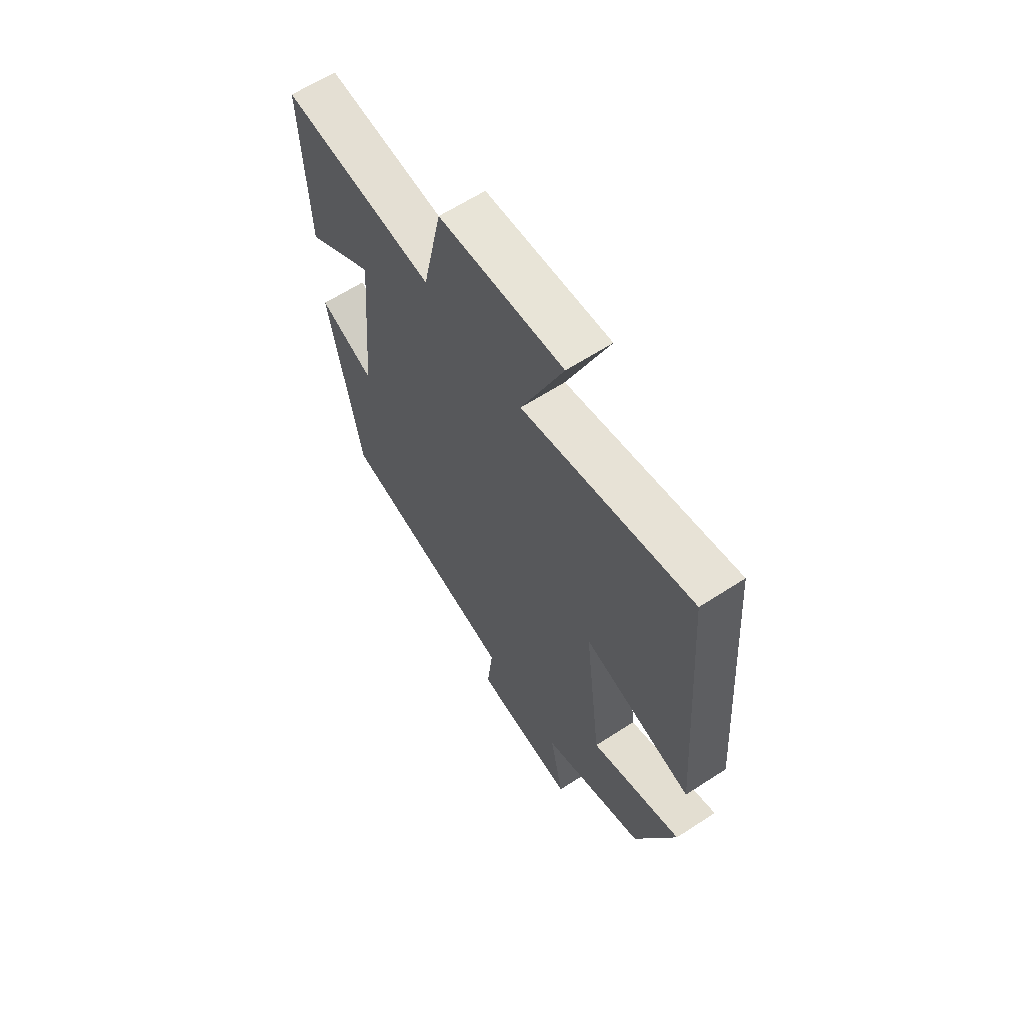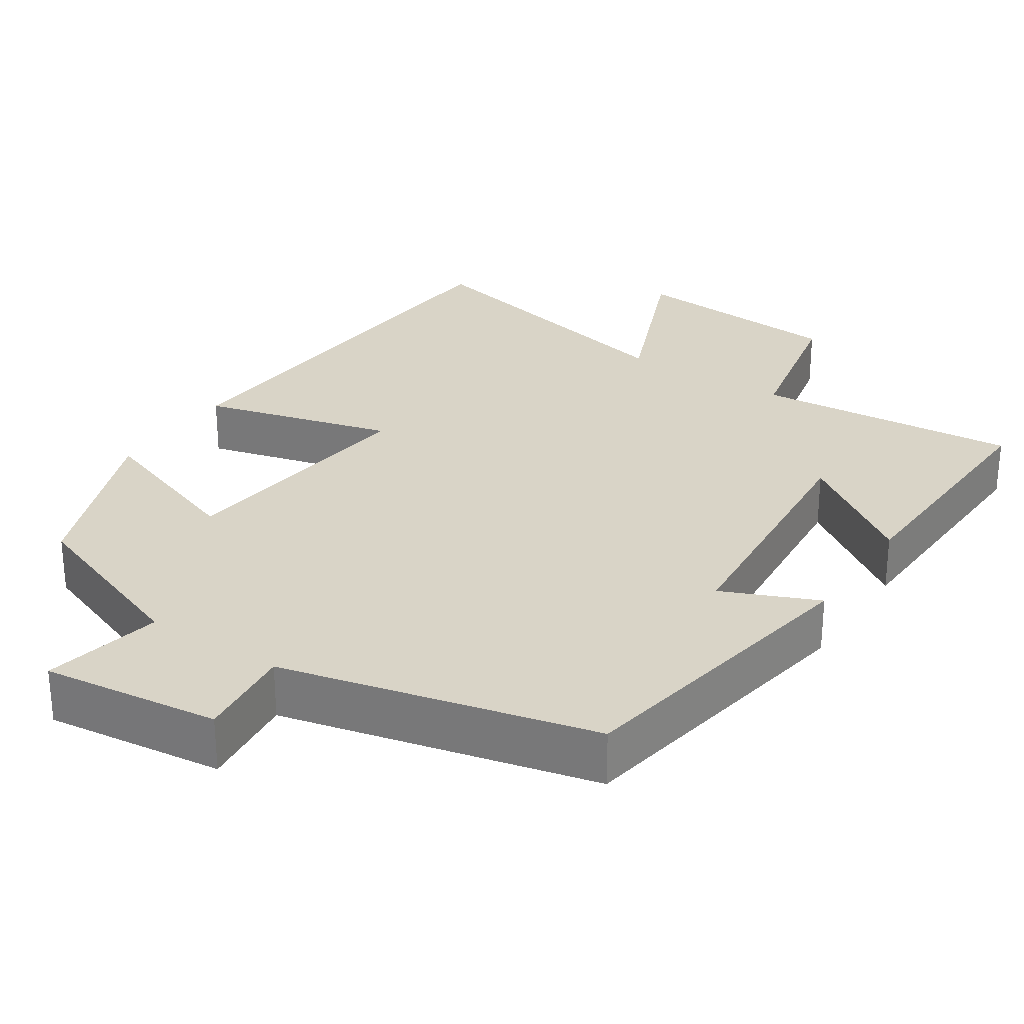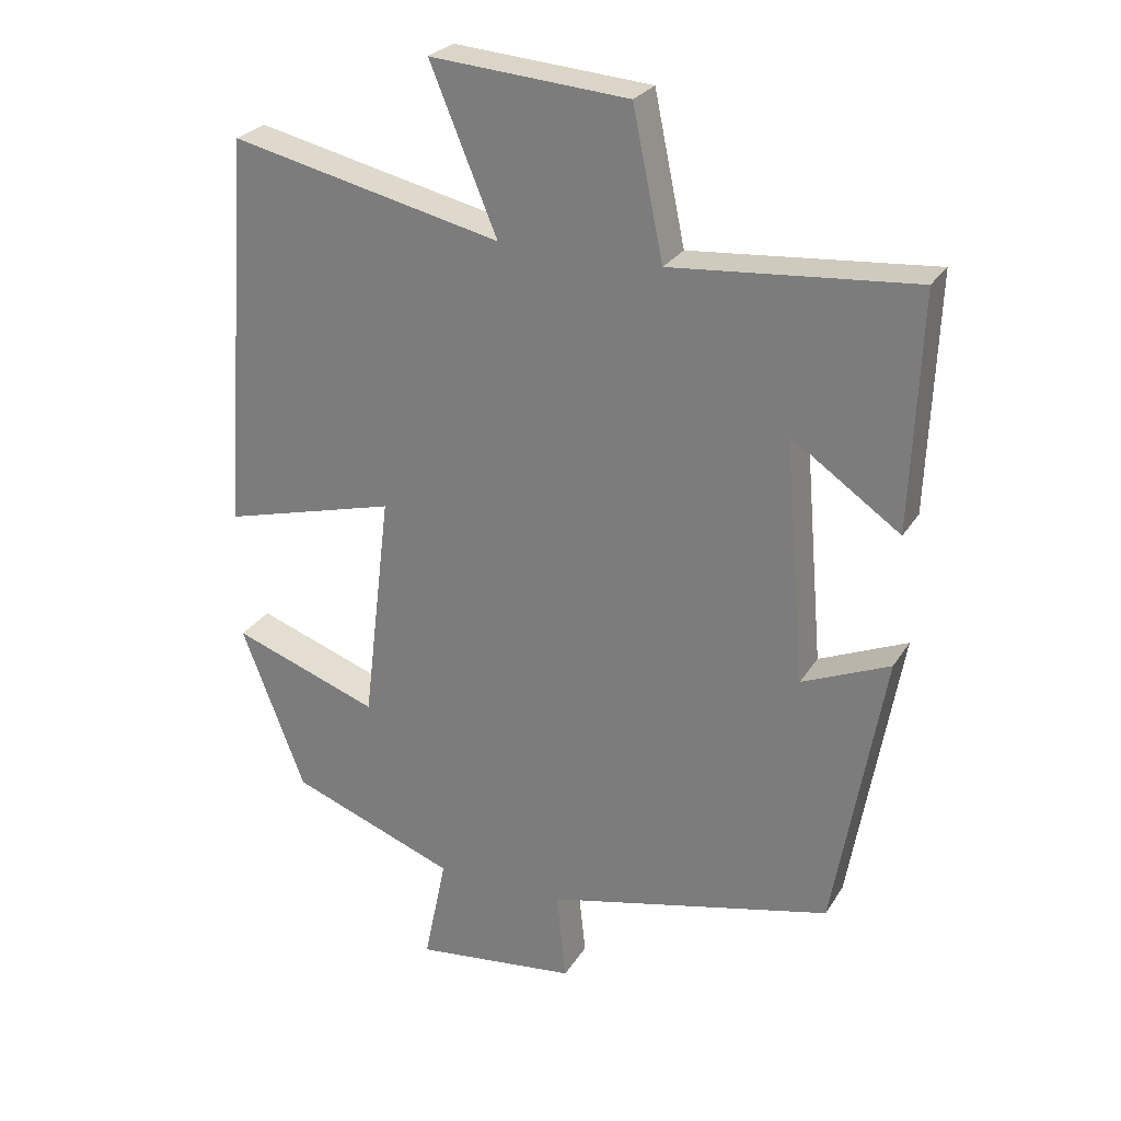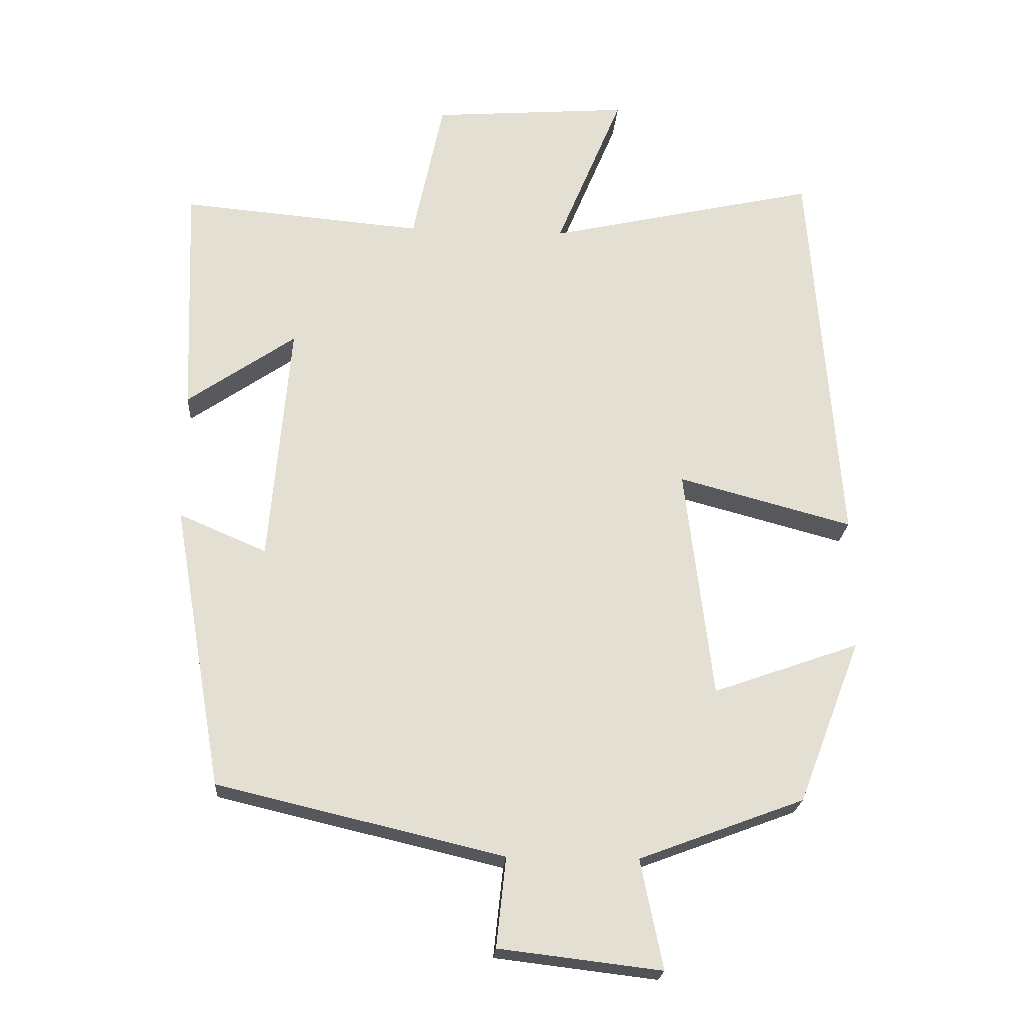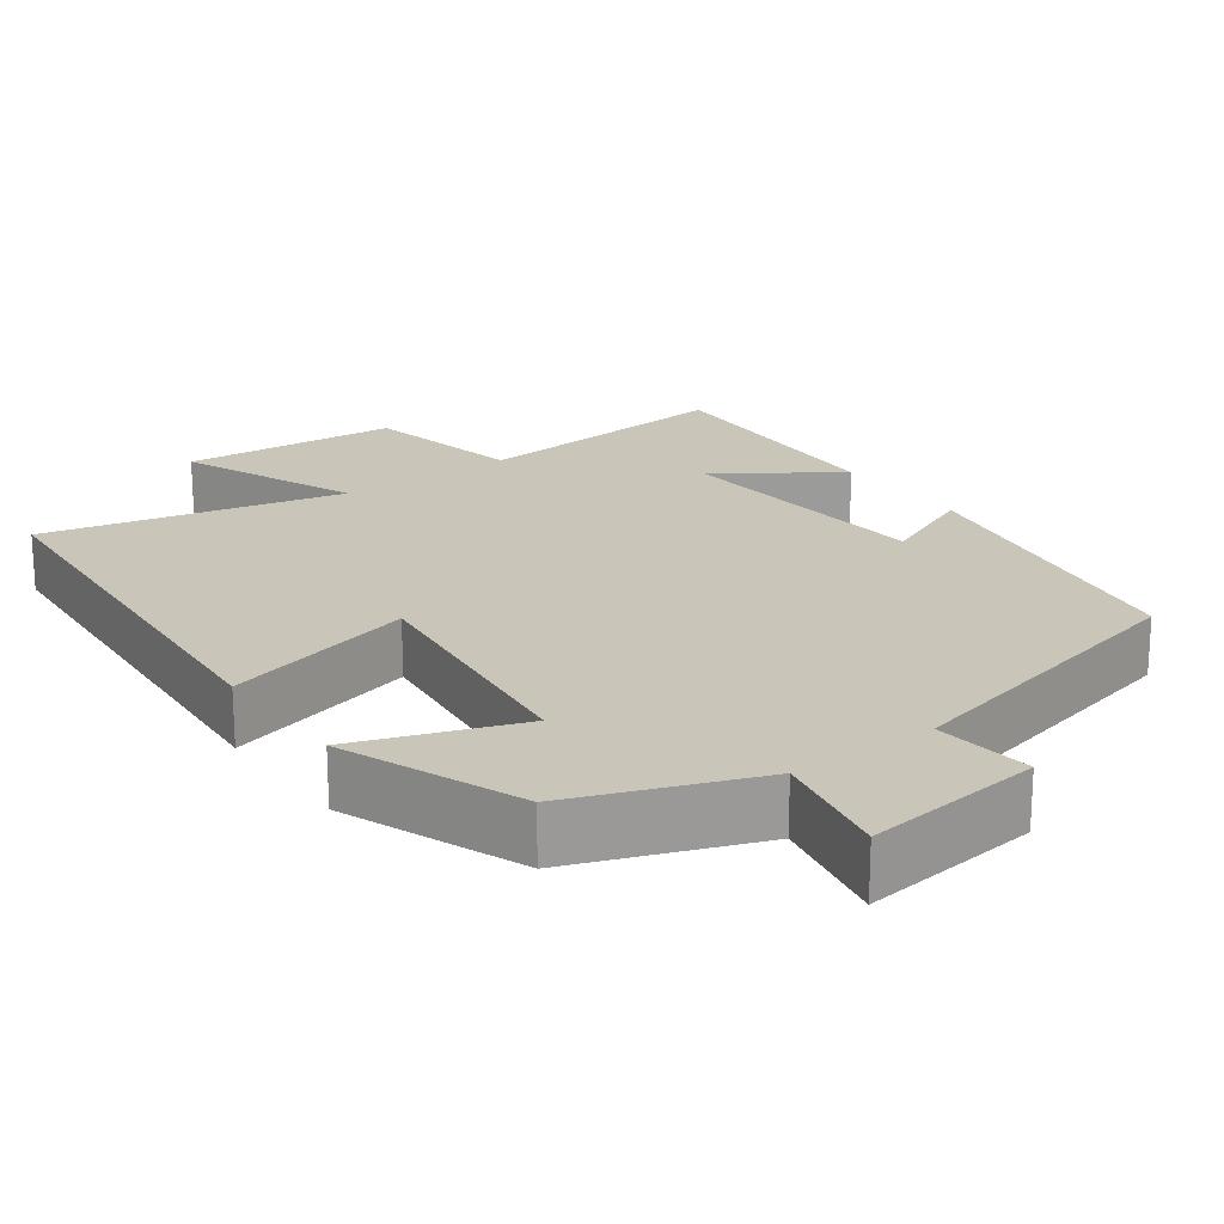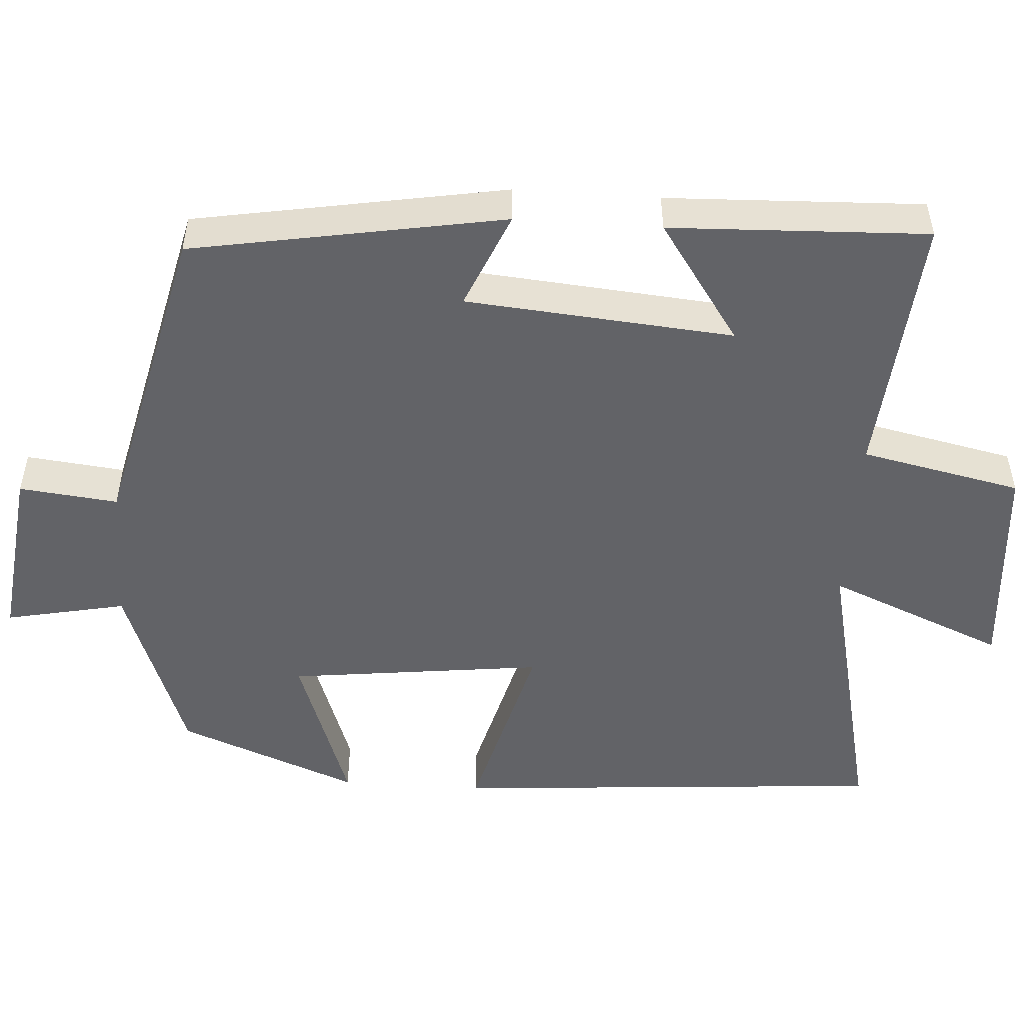
<metadata>
{"format":"obj","ext":"obj","renderer":"f3d","projection":"perspective","resolution":1024,"background":"white","views":[{"elev":63.2,"azim":56.7,"up":"+Z"},{"elev":28.5,"azim":-146.6,"up":"+Y"},{"elev":26.5,"azim":-154.8,"up":"+Z"},{"elev":-22.1,"azim":-3.9,"up":"+Z"},{"elev":20.6,"azim":143.9,"up":"+Y"},{"elev":-51.0,"azim":-93.8,"up":"+Y"}]}
</metadata>
<code>
v 0.409 0.07 -0.411
v 0.171 0.07 -0.5
v 0.203 0.07 -0.657
v -0.031 0.07 -0.629
v -0.017 0.07 -0.5
v -0.429 0.07 -0.403
v -0.5 0.07 0.005
v -0.374 0.07 -0.049
v -0.344 0.07 0.301
v -0.5 0.07 0.193
v -0.513 0.07 0.53
v -0.165 0.07 0.5
v -0.121 0.07 0.71
v 0.163 0.07 0.732
v 0.067 0.07 0.5
v 0.457 0.07 0.588
v 0.5 0.07 0.017
v 0.249 0.07 0.084
v 0.289 0.07 -0.25
v 0.5 0.07 -0.175
v 0.409 0 -0.411
v 0.171 0 -0.5
v 0.203 0 -0.657
v -0.031 0 -0.629
v -0.017 0 -0.5
v -0.429 0 -0.403
v -0.5 0 0.005
v -0.374 0 -0.049
v -0.344 0 0.301
v -0.5 0 0.193
v -0.513 0 0.53
v -0.165 0 0.5
v -0.121 0 0.71
v 0.163 0 0.732
v 0.067 0 0.5
v 0.457 0 0.588
v 0.5 0 0.017
v 0.249 0 0.084
v 0.289 0 -0.25
v 0.5 0 -0.175
f 19 20 1 2
f 18 19 2
f 15 16 17 18
f 15 18 2
f 12 13 14 15
f 12 15 2
f 9 10 11 12
f 12 2 3
f 9 12 3
f 8 9 3
f 5 6 7 8
f 5 8 3
f 3 4 5
f 22 21 40 39
f 22 39 38
f 38 37 36 35
f 22 38 35
f 35 34 33 32
f 22 35 32
f 32 31 30 29
f 23 22 32
f 23 32 29
f 23 29 28
f 28 27 26 25
f 23 28 25
f 25 24 23
f 1 21 22 2
f 2 22 23 3
f 3 23 24 4
f 4 24 25 5
f 5 25 26 6
f 6 26 27 7
f 7 27 28 8
f 8 28 29 9
f 9 29 30 10
f 10 30 31 11
f 11 31 32 12
f 12 32 33 13
f 13 33 34 14
f 14 34 35 15
f 15 35 36 16
f 16 36 37 17
f 17 37 38 18
f 18 38 39 19
f 19 39 40 20
f 20 40 21 1

</code>
